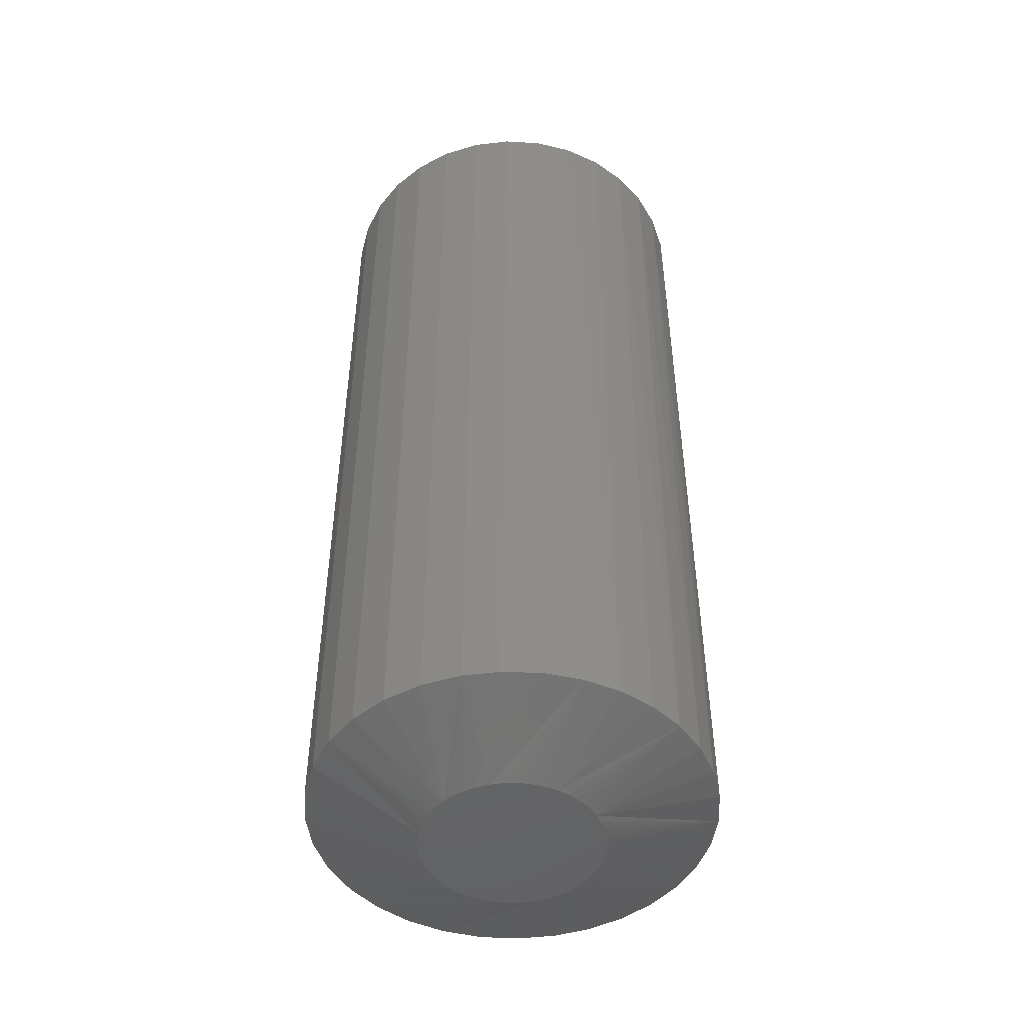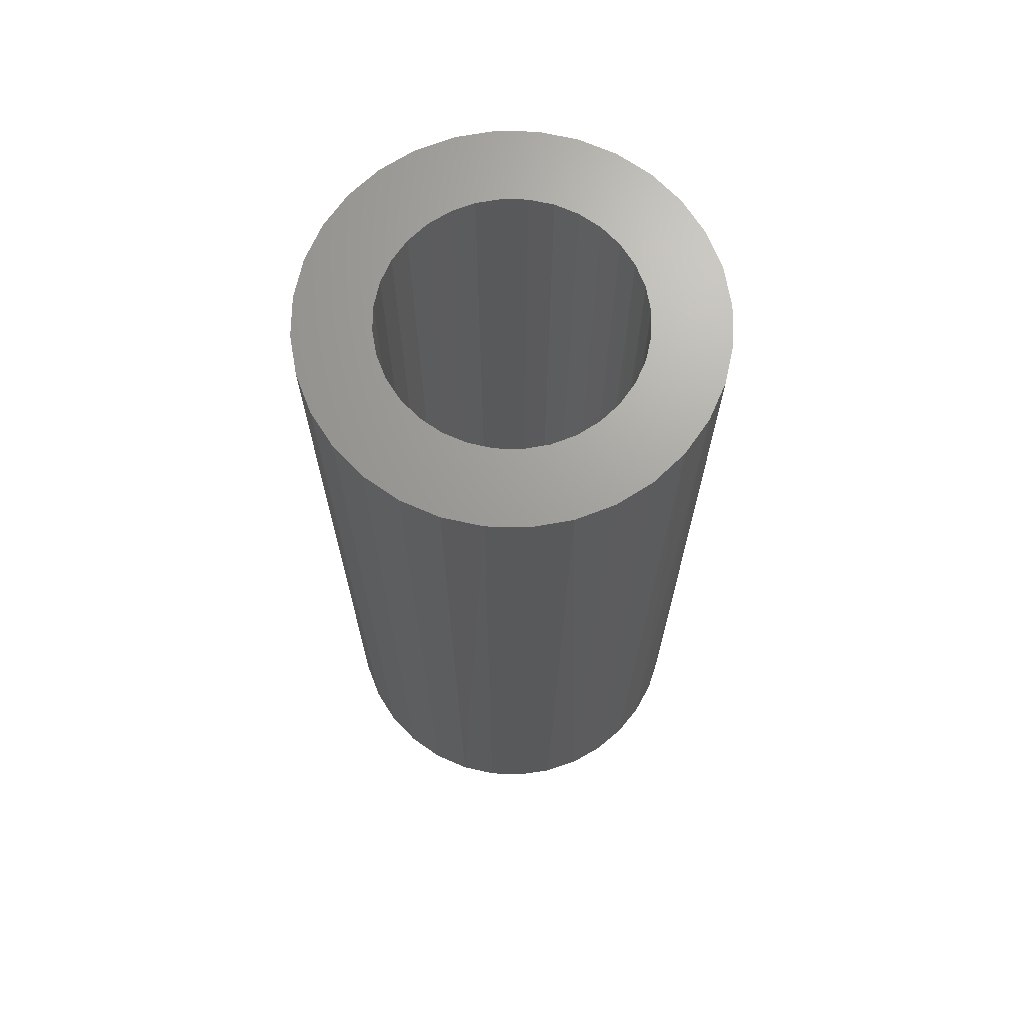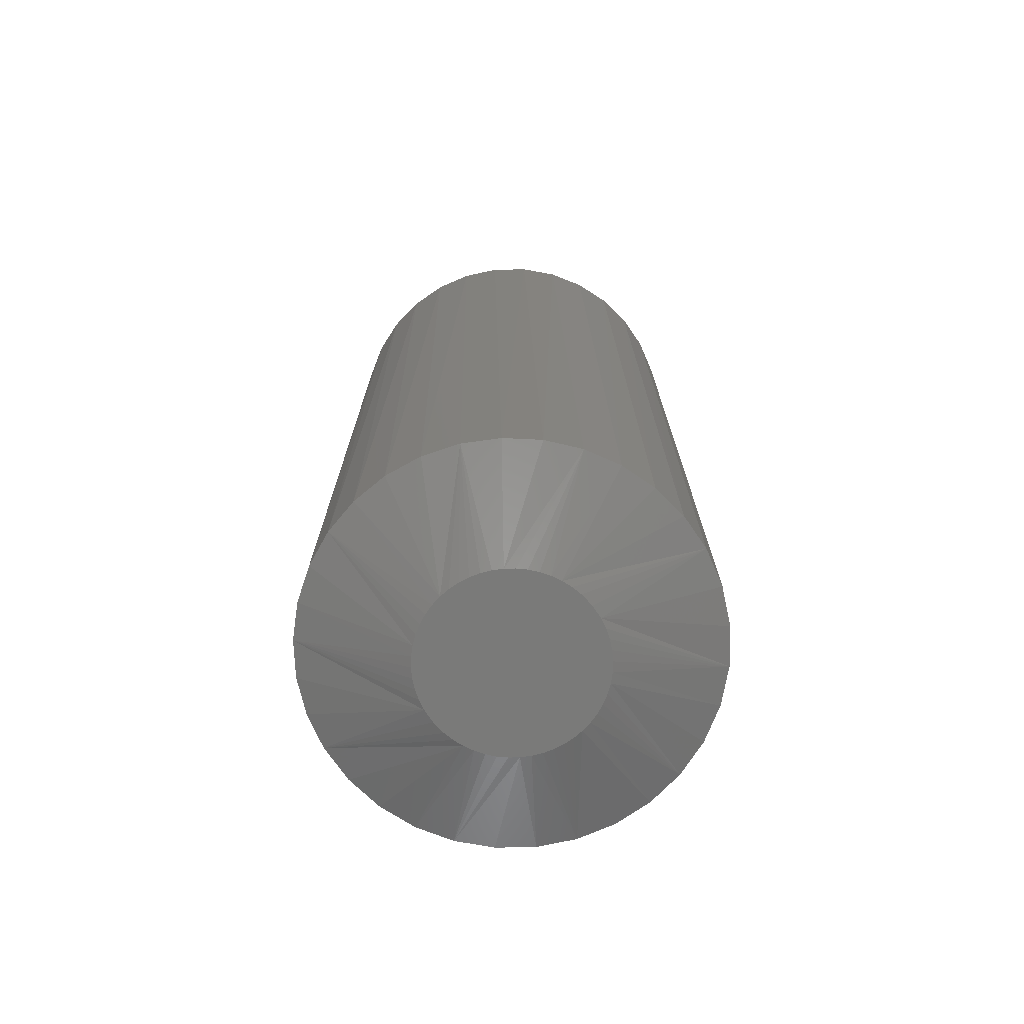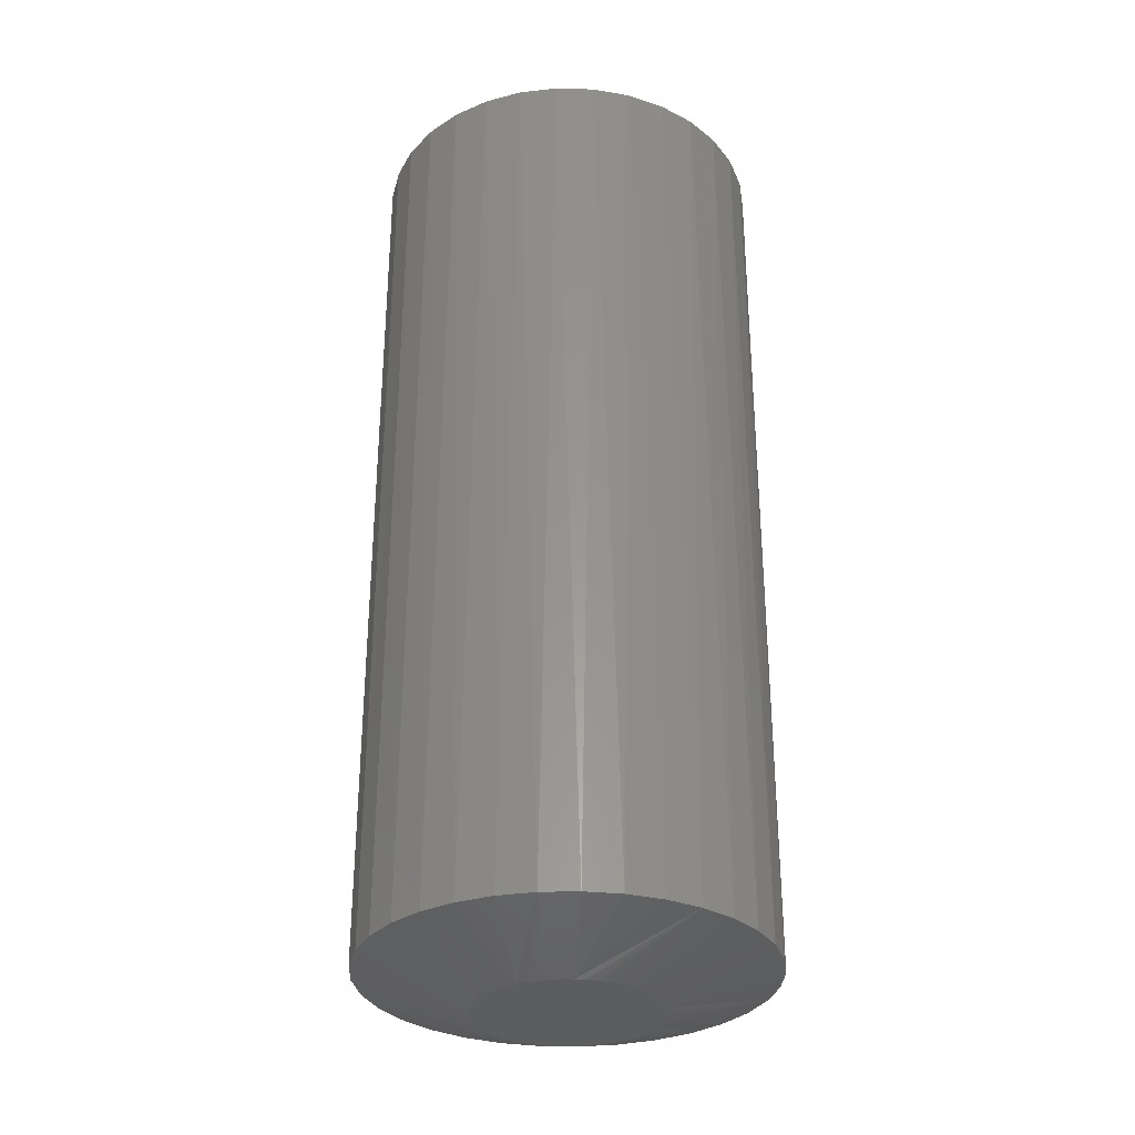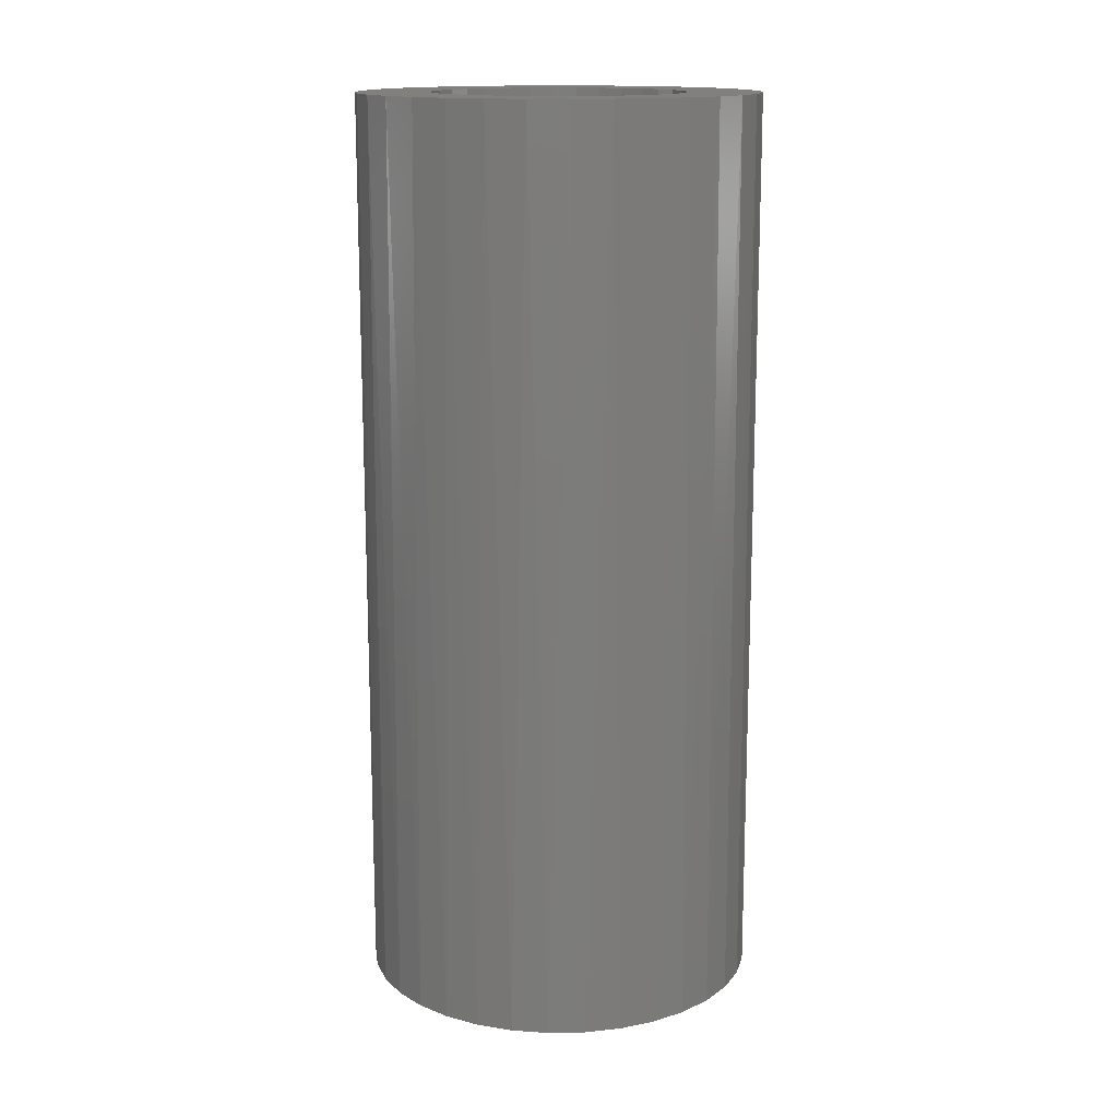
<metadata>
{"format":"stl","ext":"stl","renderer":"f3d","projection":"perspective","resolution":1024,"background":"white","views":[{"elev":-48.3,"azim":103.1,"up":"+Z"},{"elev":68.7,"azim":108.1,"up":"+Z"},{"elev":-73.3,"azim":-150.9,"up":"+Z"},{"elev":-31.4,"azim":160.8,"up":"+Z"},{"elev":14.7,"azim":-171.6,"up":"+Z"}]}
</metadata>
<code>
# stl→obj: 234 verts, 464 faces
v -0.07765 0.0756 0.75
v -0.1586 0.06483 0.75
v -0.09095 0.05939 0.75
v -0.06145 -0.08889 0.75
v -0.1429 -0.09412 0.75
v -0.04297 -0.09877 0.75
v 0.1177 0.1198 0.75
v 0.0188 0.1049 0.75
v 0.03886 0.09877 0.75
v 0.1388 0.09412 0.75
v 0.05734 0.08889 0.75
v 0.07354 0.0756 0.75
v 0.05734 -0.08889 0.75
v 0.03886 -0.09877 0.75
v 0.1388 -0.09412 0.75
v 0.1177 -0.1198 0.75
v 0.0188 -0.1049 0.75
v -0.002056 0.1069 0.75
v 0.09206 0.1409 0.75
v 0.06277 0.1565 0.75
v 0.03099 0.1662 0.75
v -0.002056 0.1694 0.75
v -0.03511 0.1662 0.75
v -0.06689 0.1565 0.75
v -0.09617 0.1409 0.75
v -0.1218 0.1198 0.75
v -0.1429 0.09412 0.75
v -0.04297 0.09877 0.75
v -0.02291 0.1049 0.75
v -0.06145 0.08889 0.75
v -0.002056 -0.1069 0.75
v -0.1218 -0.1198 0.75
v -0.09617 -0.1409 0.75
v -0.06689 -0.1565 0.75
v -0.03511 -0.1662 0.75
v -0.002056 -0.1694 0.75
v 0.03099 -0.1662 0.75
v 0.06277 -0.1565 0.75
v 0.09206 -0.1409 0.75
v -0.02291 -0.1049 0.75
v -0.1008 0.04091 0.75
v -0.1682 0.03305 0.75
v -0.1069 0.02086 0.75
v -0.1715 9.598e-17 0.75
v -0.109 1.309e-17 0.75
v -0.1069 -0.02086 0.75
v -0.1682 -0.03305 0.75
v -0.1008 -0.04091 0.75
v -0.09095 -0.05939 0.75
v -0.1586 -0.06483 0.75
v -0.07765 -0.0756 0.75
v 0.1545 0.06483 0.75
v 0.08683 0.05939 0.75
v 0.1641 0.03305 0.75
v 0.09671 0.04091 0.75
v 0.1674 0 0.75
v 0.1028 0.02086 0.75
v 0.1049 0 0.75
v 0.1641 -0.03305 0.75
v 0.1028 -0.02086 0.75
v 0.09671 -0.04091 0.75
v 0.1545 -0.06483 0.75
v 0.08683 -0.05939 0.75
v 0.07354 -0.0756 0.75
v -0.002056 -0.1069 0.02126
v 0.0188 -0.1049 0.02126
v 0.03886 -0.09877 0.02126
v 0.05734 -0.08889 0.02126
v 0.07354 -0.0756 0.02126
v 0.08683 -0.05939 0.02126
v 0.09671 -0.04091 0.02126
v 0.1028 -0.02086 0.02126
v 0.1049 8.432e-14 0.02126
v -0.02291 -0.1049 0.02126
v -0.04297 -0.09877 0.02126
v -0.06145 -0.08889 0.02126
v -0.07765 -0.0756 0.02126
v -0.09095 -0.05939 0.02126
v -0.1008 -0.04091 0.02126
v -0.1069 -0.02086 0.02126
v -0.109 2.494e-14 0.02126
v -0.1017 0.03862 0.02126
v -0.09295 0.05628 0.02126
v -0.08106 0.07202 0.02126
v -0.06648 0.08531 0.02126
v -0.04971 0.0957 0.02126
v -0.03131 0.1028 0.02126
v -0.01192 0.1065 0.02126
v 0.007808 0.1065 0.02126
v 0.0272 0.1028 0.02126
v 0.0456 0.0957 0.02126
v 0.06237 0.08531 0.02126
v 0.07695 0.07202 0.02126
v 0.08884 0.05628 0.02126
v 0.09763 0.03862 0.02126
v -0.1071 0.01964 0.02126
v 0.103 0.01964 0.02126
v 0.1674 -1.08e-15 -0.02379
v 0.1641 -0.03305 -0.02379
v 0.1545 -0.06483 -0.02379
v 0.1388 -0.09412 -0.02379
v 0.1177 -0.1198 -0.02379
v 0.09206 -0.1409 -0.02379
v 0.06277 -0.1565 -0.02379
v 0.03099 -0.1662 -0.02379
v -0.002056 -0.1694 -0.02379
v -0.03511 -0.1662 -0.02379
v -0.06689 -0.1565 -0.02379
v -0.09617 -0.1409 -0.02379
v -0.1218 -0.1198 -0.02379
v -0.1429 -0.09412 -0.02379
v -0.1586 -0.06483 -0.02379
v -0.1682 -0.03305 -0.02379
v -0.1715 -2.186e-13 -0.02379
v -0.16 0.0612 -0.02379
v -0.1461 0.08918 -0.02379
v -0.1273 0.1141 -0.02379
v -0.1041 0.1352 -0.02379
v -0.07757 0.1516 -0.02379
v -0.04842 0.1629 -0.02379
v -0.01769 0.1687 -0.02379
v 0.01357 0.1687 -0.02379
v 0.0443 0.1629 -0.02379
v 0.07346 0.1516 -0.02379
v 0.1 0.1352 -0.02379
v 0.1231 0.1141 -0.02379
v 0.142 0.08918 -0.02379
v 0.1559 0.0612 -0.02379
v -0.1686 0.03113 -0.02379
v 0.1645 0.03113 -0.02379
v -0.01683 0.0753 -0.05469
v -0.007942 0.0765 -0.05469
v 0.001024 0.07666 -0.05469
v 0.009945 0.07577 -0.05469
v -0.02553 0.07306 -0.05469
v 0.0187 0.07386 -0.05469
v 0.02718 0.07094 -0.05469
v -0.03392 0.06982 -0.05469
v 0.03527 0.06705 -0.05469
v -0.04188 0.06561 -0.05469
v 0.04285 0.06223 -0.05469
v -0.04931 0.06048 -0.05469
v 0.04982 0.05656 -0.05469
v -0.05609 0.05449 -0.05469
v 0.05609 0.05009 -0.05469
v -0.06214 0.04772 -0.05469
v 0.06157 0.04292 -0.05469
v -0.06737 0.04026 -0.05469
v 0.06618 0.03513 -0.05469
v -0.07168 0.03222 -0.05469
v 0.06984 0.02682 -0.05469
v -0.07502 0.02371 -0.05469
v 0.0725 0.01811 -0.05469
v -0.07783 0.012 -0.05469
v 0.07412 0.009127 -0.05469
v -0.07878 -8.972e-08 -0.05469
v -0.07661 -0.01811 -0.05469
v -0.07823 -0.009127 -0.05469
v 0.07372 -0.012 -0.05469
v 0.07091 -0.02371 -0.05469
v -0.07395 -0.02682 -0.05469
v 0.06757 -0.03222 -0.05469
v -0.07029 -0.03513 -0.05469
v 0.06326 -0.04026 -0.05469
v -0.06568 -0.04292 -0.05469
v 0.05803 -0.04772 -0.05469
v -0.0602 -0.05009 -0.05469
v 0.05198 -0.05449 -0.05469
v -0.05393 -0.05656 -0.05469
v 0.04519 -0.06048 -0.05469
v -0.04696 -0.06223 -0.05469
v 0.03777 -0.06561 -0.05469
v -0.03938 -0.06705 -0.05469
v 0.02981 -0.06982 -0.05469
v -0.03129 -0.07094 -0.05469
v -0.02282 -0.07386 -0.05469
v 0.02142 -0.07306 -0.05469
v -0.01406 -0.07577 -0.05469
v 0.01272 -0.0753 -0.05469
v 0.00383 -0.0765 -0.05469
v -0.005136 -0.07666 -0.05469
v 0.07466 -1.467e-13 -0.05469
v 0.0006168 0.06652 0.007812
v -0.007164 0.06639 0.007812
v -0.01488 0.06534 0.007812
v -0.02243 0.06341 0.007812
v 0.008359 0.06576 0.007812
v 0.01596 0.06409 0.007812
v -0.02971 0.06059 0.007812
v 0.02332 0.06156 0.007812
v 0.03033 0.05818 0.007812
v -0.03661 0.05694 0.007812
v 0.03691 0.05401 0.007812
v -0.04306 0.05248 0.007812
v 0.04296 0.04908 0.007812
v -0.04895 0.04729 0.007812
v 0.04841 0.04347 0.007812
v -0.0542 0.04141 0.007812
v 0.05316 0.03724 0.007812
v -0.05873 0.03494 0.007812
v 0.05715 0.03048 0.007812
v -0.06248 0.02796 0.007812
v 0.06033 0.02327 0.007812
v -0.06538 0.02057 0.007812
v 0.06264 0.01572 0.007812
v -0.06781 0.01041 0.007812
v 0.06405 0.00792 0.007812
v -0.06863 -7.786e-08 0.007812
v 0.0637 -0.01042 0.007812
v -0.06816 -0.00792 0.007812
v -0.06676 -0.01572 0.007812
v 0.06126 -0.02057 0.007812
v -0.06445 -0.02327 0.007812
v 0.05837 -0.02796 0.007812
v -0.06127 -0.03048 0.007812
v 0.05462 -0.03494 0.007812
v -0.05727 -0.03724 0.007812
v 0.05009 -0.04141 0.007812
v -0.05252 -0.04347 0.007812
v 0.04484 -0.04729 0.007812
v -0.04708 -0.04908 0.007812
v 0.03895 -0.05248 0.007812
v -0.04102 -0.05401 0.007812
v 0.0325 -0.05694 0.007812
v -0.03444 -0.05818 0.007812
v -0.02743 -0.06156 0.007812
v 0.02559 -0.06059 0.007812
v -0.02007 -0.06409 0.007812
v 0.01832 -0.06341 0.007812
v -0.01247 -0.06576 0.007812
v 0.01077 -0.06534 0.007812
v -0.004729 -0.06652 0.007812
v 0.003052 -0.06639 0.007812
v 0.06452 2.096e-14 0.007812
f 1 2 3
f 4 5 6
f 7 8 9
f 7 9 10
f 10 9 11
f 10 11 12
f 13 14 15
f 16 15 14
f 16 14 17
f 18 8 7
f 18 7 19
f 18 19 20
f 18 20 21
f 18 21 22
f 18 22 23
f 18 23 24
f 18 24 25
f 18 25 26
f 26 27 28
f 26 28 29
f 26 29 18
f 27 2 1
f 27 1 30
f 27 30 28
f 31 32 33
f 31 33 34
f 31 34 35
f 31 35 36
f 31 36 37
f 31 37 38
f 31 38 39
f 31 39 16
f 31 16 17
f 32 31 40
f 32 40 6
f 32 6 5
f 3 2 41
f 41 2 42
f 41 42 43
f 43 42 44
f 43 44 45
f 45 44 46
f 46 44 47
f 46 47 48
f 48 47 49
f 49 47 50
f 49 50 51
f 51 50 5
f 51 5 4
f 10 12 52
f 52 12 53
f 52 53 54
f 54 53 55
f 54 55 56
f 56 55 57
f 56 57 58
f 56 58 59
f 59 58 60
f 59 60 61
f 59 61 62
f 62 61 63
f 62 63 15
f 15 63 64
f 15 64 13
f 65 17 66
f 66 17 14
f 66 14 67
f 67 14 13
f 67 13 68
f 68 13 64
f 68 64 69
f 69 64 63
f 69 63 70
f 70 63 61
f 70 61 71
f 71 61 60
f 71 60 72
f 72 60 58
f 72 58 73
f 17 65 31
f 31 65 74
f 31 74 40
f 40 74 75
f 40 75 6
f 6 75 76
f 6 76 4
f 4 76 77
f 4 77 51
f 51 77 78
f 51 78 49
f 49 78 79
f 49 79 48
f 48 79 80
f 48 80 46
f 46 80 81
f 46 81 45
f 82 41 43
f 41 82 83
f 83 3 41
f 3 83 84
f 84 1 3
f 1 84 85
f 85 30 1
f 30 85 86
f 86 28 30
f 28 86 87
f 87 29 28
f 29 87 88
f 88 18 29
f 89 18 88
f 8 18 89
f 90 8 89
f 9 8 90
f 91 9 90
f 11 9 91
f 92 11 91
f 12 11 92
f 93 12 92
f 53 12 93
f 94 53 93
f 55 53 94
f 95 55 94
f 57 55 95
f 82 43 96
f 96 43 45
f 96 45 81
f 95 97 57
f 57 97 73
f 57 73 58
f 98 56 99
f 99 56 59
f 99 59 100
f 100 59 62
f 100 62 101
f 101 62 15
f 101 15 102
f 102 15 16
f 102 16 103
f 103 16 39
f 103 39 104
f 104 39 38
f 104 38 105
f 105 38 37
f 105 37 106
f 106 37 36
f 106 36 107
f 107 36 35
f 107 35 108
f 108 35 34
f 108 34 109
f 109 34 33
f 109 33 110
f 110 33 32
f 110 32 111
f 111 32 5
f 111 5 112
f 112 5 50
f 112 50 113
f 113 50 47
f 113 47 114
f 114 47 44
f 42 2 115
f 116 115 2
f 2 27 116
f 117 116 27
f 27 26 117
f 118 117 26
f 26 25 118
f 119 118 25
f 25 24 119
f 120 119 24
f 24 23 120
f 121 120 23
f 23 22 121
f 121 22 122
f 122 22 21
f 122 21 123
f 123 21 20
f 123 20 124
f 124 20 19
f 124 19 125
f 125 19 7
f 125 7 126
f 126 7 10
f 126 10 127
f 127 10 52
f 127 52 128
f 128 52 54
f 114 44 129
f 129 44 42
f 129 42 115
f 56 98 54
f 54 98 130
f 54 130 128
f 131 132 133
f 134 131 133
f 135 131 134
f 136 135 134
f 135 136 137
f 137 138 135
f 138 137 139
f 139 140 138
f 140 139 141
f 141 142 140
f 142 141 143
f 143 144 142
f 144 143 145
f 145 146 144
f 146 145 147
f 147 148 146
f 148 147 149
f 149 150 148
f 150 149 151
f 151 152 150
f 152 151 153
f 153 154 152
f 155 154 153
f 154 155 156
f 157 158 159
f 160 157 159
f 160 161 157
f 161 160 162
f 162 163 161
f 163 162 164
f 164 165 163
f 165 164 166
f 166 167 165
f 167 166 168
f 168 169 167
f 169 168 170
f 170 171 169
f 171 170 172
f 172 173 171
f 173 172 174
f 174 175 173
f 176 175 174
f 177 176 174
f 178 176 177
f 179 178 177
f 178 180 181
f 178 179 180
f 182 159 158
f 182 158 156
f 182 156 155
f 145 125 126
f 126 147 145
f 136 121 122
f 122 123 136
f 136 123 137
f 138 118 119
f 119 135 138
f 148 129 115
f 115 116 148
f 148 116 146
f 127 182 155
f 127 155 153
f 127 153 151
f 127 151 149
f 127 149 147
f 127 147 126
f 124 125 145
f 124 145 143
f 124 143 141
f 124 141 139
f 124 139 137
f 124 137 123
f 120 121 136
f 120 136 134
f 120 134 133
f 120 133 132
f 120 132 131
f 120 131 135
f 120 135 119
f 117 118 138
f 117 138 140
f 117 140 142
f 117 142 144
f 117 144 146
f 117 146 116
f 114 129 148
f 114 148 150
f 114 150 152
f 114 152 154
f 114 154 156
f 182 127 128
f 182 128 130
f 182 130 98
f 167 109 110
f 110 165 167
f 176 106 107
f 107 175 176
f 103 104 174
f 174 104 177
f 164 99 100
f 100 101 164
f 164 101 166
f 111 156 158
f 111 158 157
f 111 157 161
f 111 161 163
f 111 163 165
f 111 165 110
f 108 109 167
f 108 167 169
f 108 169 171
f 108 171 173
f 108 173 175
f 108 175 107
f 105 106 176
f 105 176 178
f 105 178 181
f 105 181 180
f 105 180 179
f 105 179 177
f 105 177 104
f 102 103 174
f 102 174 172
f 102 172 170
f 102 170 168
f 102 168 166
f 102 166 101
f 98 99 164
f 98 164 162
f 98 162 160
f 98 160 159
f 98 159 182
f 156 111 112
f 156 112 113
f 156 113 114
f 183 184 185
f 185 186 183
f 187 183 186
f 187 186 188
f 188 186 189
f 188 189 190
f 191 190 189
f 189 192 191
f 193 191 192
f 192 194 193
f 195 193 194
f 194 196 195
f 197 195 196
f 196 198 197
f 199 197 198
f 198 200 199
f 201 199 200
f 200 202 201
f 203 201 202
f 202 204 203
f 205 203 204
f 204 206 205
f 205 206 207
f 208 207 206
f 209 210 211
f 209 211 212
f 211 213 212
f 214 212 213
f 213 215 214
f 216 214 215
f 215 217 216
f 218 216 217
f 217 219 218
f 220 218 219
f 219 221 220
f 222 220 221
f 221 223 222
f 224 222 223
f 223 225 224
f 224 225 226
f 224 226 227
f 227 226 228
f 227 228 229
f 229 228 230
f 229 230 231
f 230 232 231
f 231 232 233
f 234 207 208
f 234 208 210
f 234 210 209
f 93 92 197
f 197 199 93
f 89 88 188
f 188 90 89
f 190 90 188
f 86 85 189
f 189 186 86
f 82 96 200
f 200 83 82
f 198 83 200
f 94 93 199
f 94 199 201
f 94 201 203
f 94 203 205
f 94 205 207
f 94 207 234
f 91 90 190
f 91 190 191
f 91 191 193
f 91 193 195
f 91 195 197
f 91 197 92
f 87 86 186
f 87 186 185
f 87 185 184
f 87 184 183
f 87 183 187
f 87 187 188
f 87 188 88
f 84 83 198
f 84 198 196
f 84 196 194
f 84 194 192
f 84 192 189
f 84 189 85
f 81 208 206
f 81 206 204
f 81 204 202
f 81 202 200
f 81 200 96
f 234 73 97
f 234 97 95
f 234 95 94
f 77 76 219
f 219 217 77
f 74 65 228
f 228 226 74
f 227 67 68
f 229 67 227
f 71 72 216
f 216 70 71
f 218 70 216
f 78 77 217
f 78 217 215
f 78 215 213
f 78 213 211
f 78 211 210
f 78 210 208
f 75 74 226
f 75 226 225
f 75 225 223
f 75 223 221
f 75 221 219
f 75 219 76
f 66 67 229
f 66 229 231
f 66 231 233
f 66 233 232
f 66 232 230
f 66 230 228
f 66 228 65
f 69 70 218
f 69 218 220
f 69 220 222
f 69 222 224
f 69 224 227
f 69 227 68
f 73 234 209
f 73 209 212
f 73 212 214
f 73 214 216
f 73 216 72
f 208 81 80
f 208 80 79
f 208 79 78

</code>
